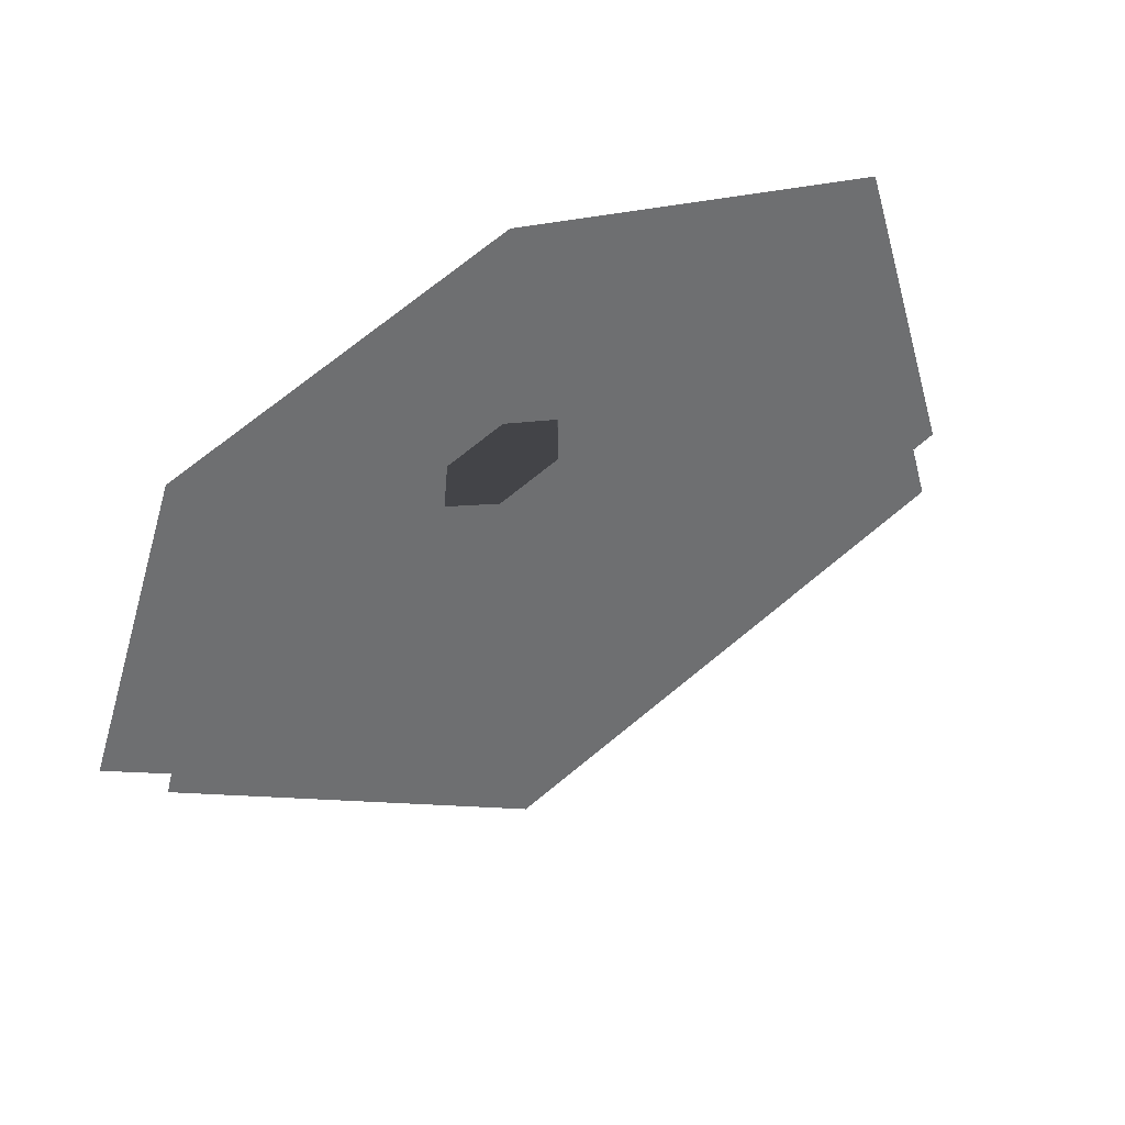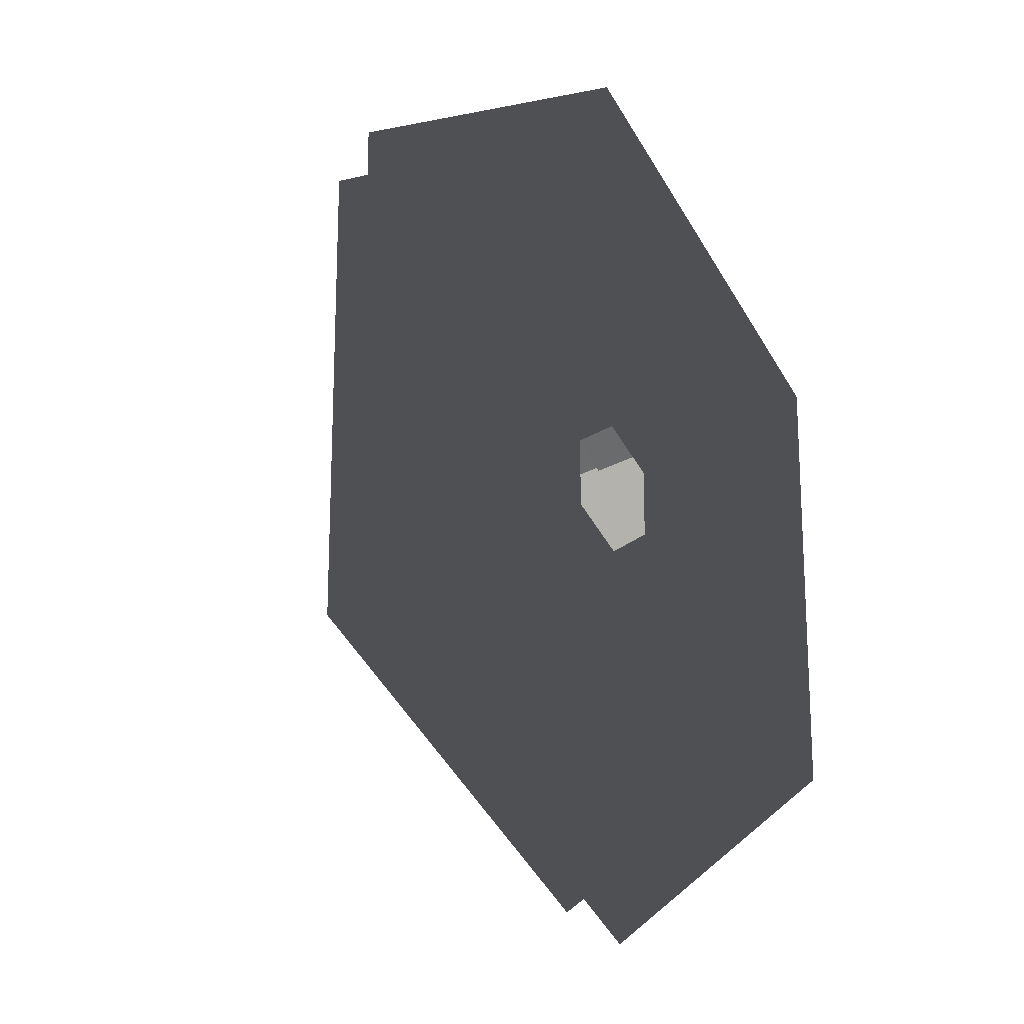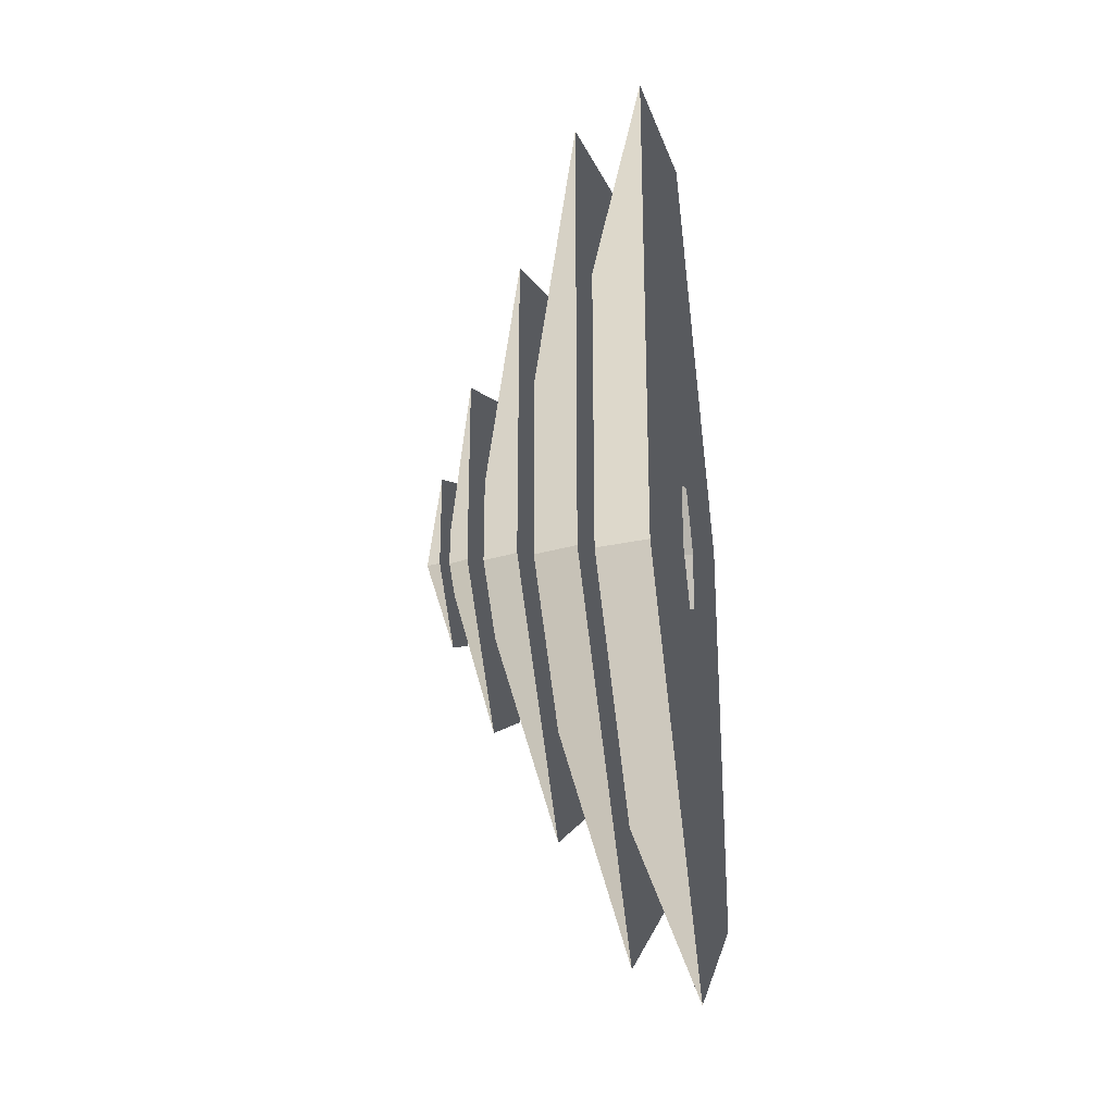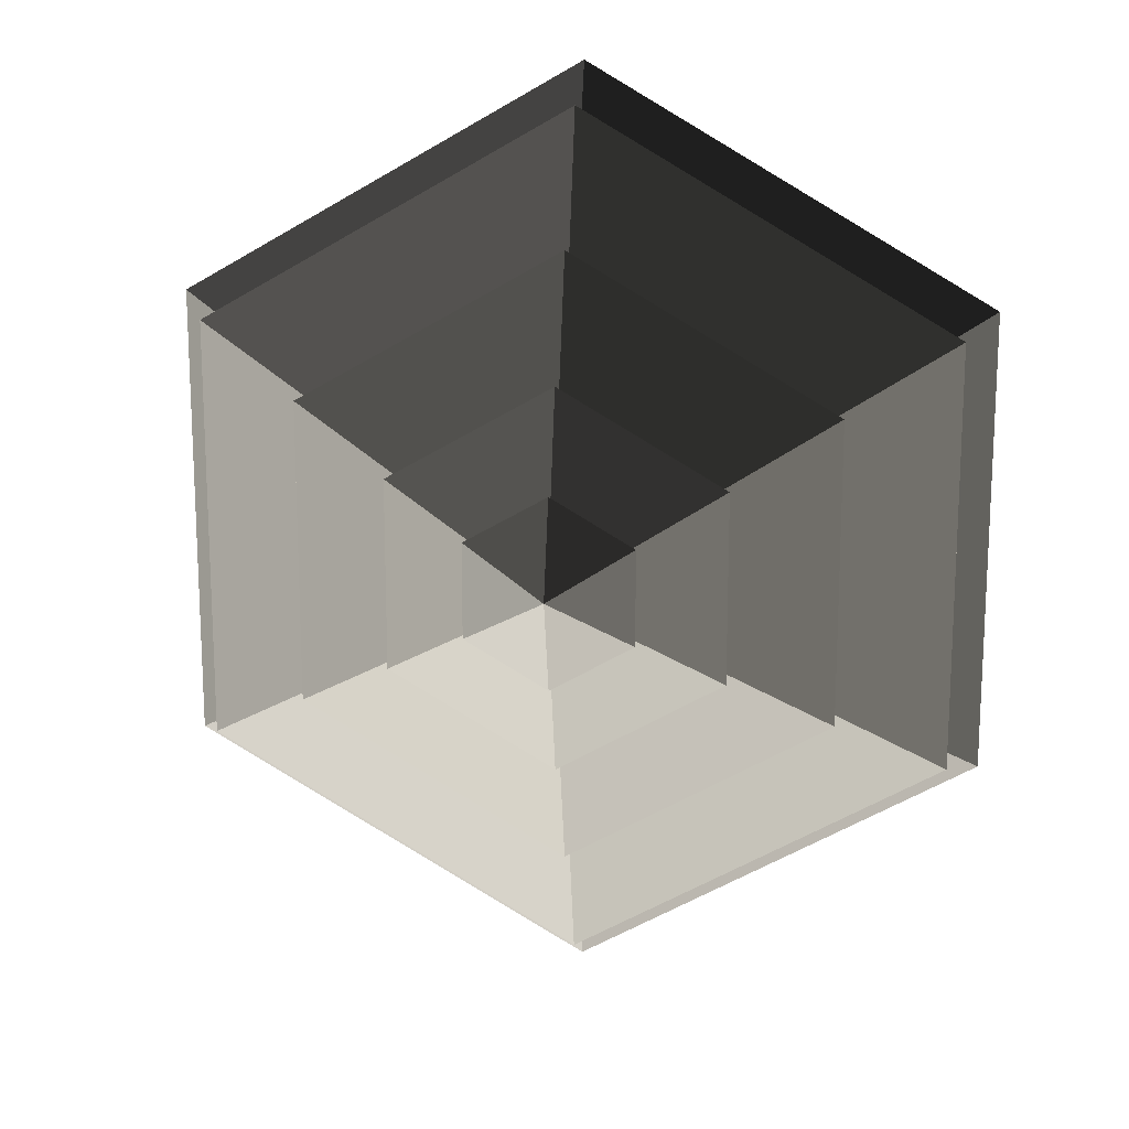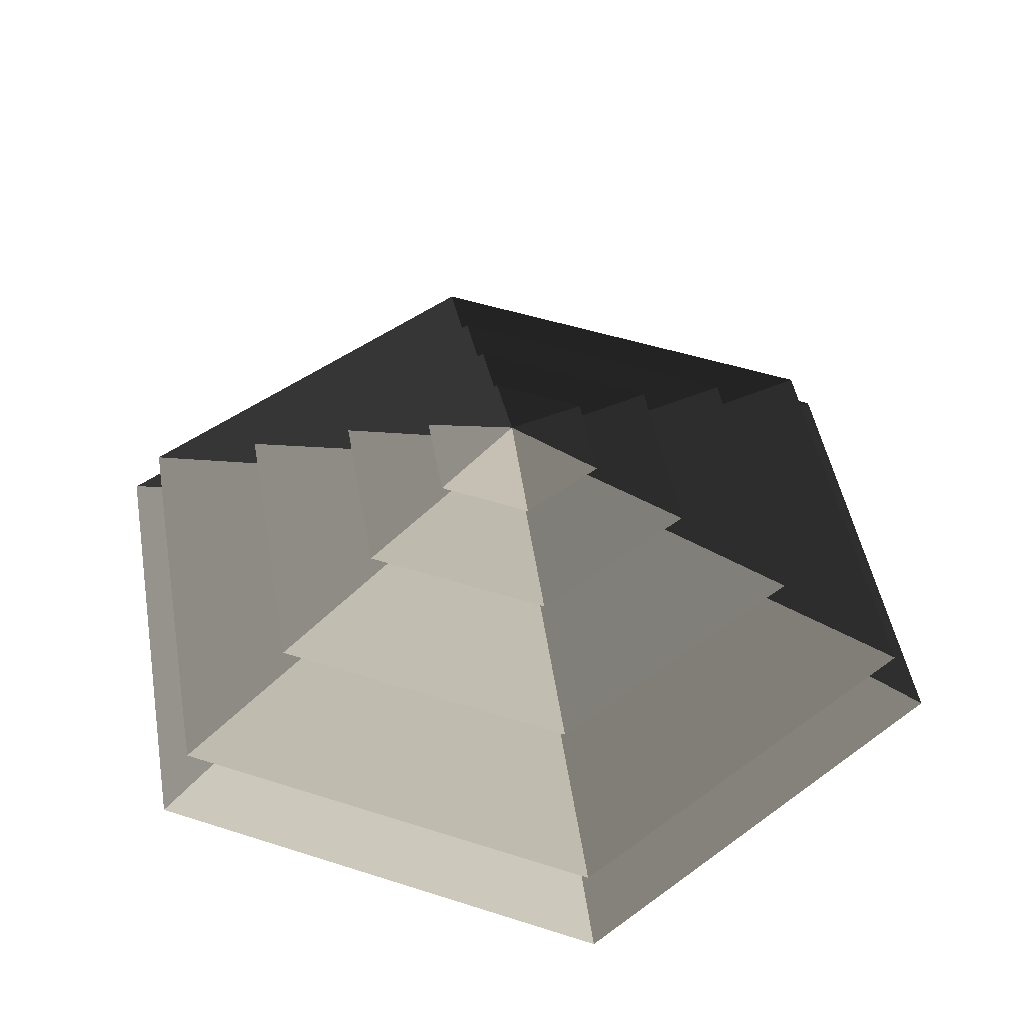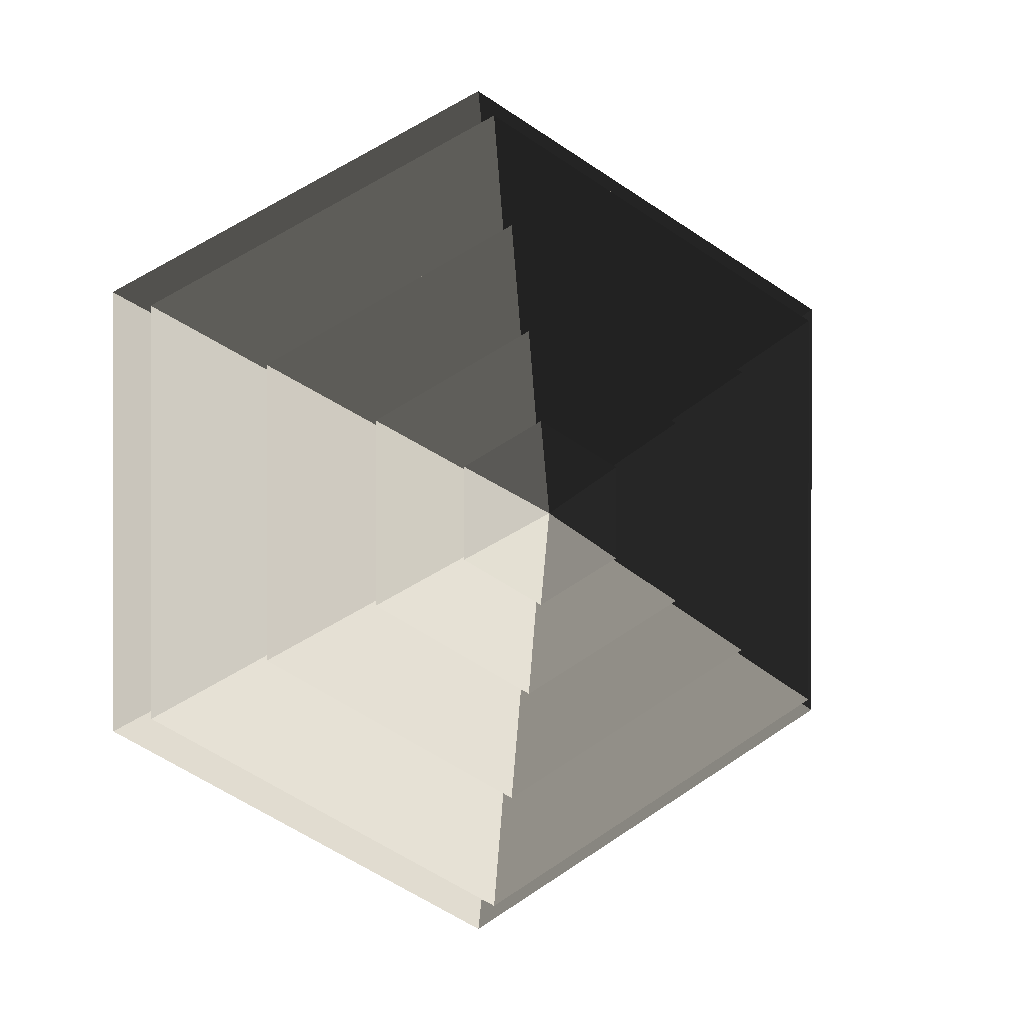
<metadata>
{"format":"obj","ext":"obj","renderer":"f3d","projection":"perspective","resolution":1024,"background":"white","views":[{"elev":-54.6,"azim":-153.5,"up":"+Y"},{"elev":-19.1,"azim":125.9,"up":"+Y"},{"elev":-30.9,"azim":97.7,"up":"+Y"},{"elev":16.5,"azim":8.5,"up":"+Y"},{"elev":47.0,"azim":-9.9,"up":"+Z"},{"elev":0.6,"azim":-17.0,"up":"+Y"}]}
</metadata>
<code>
v -10.39 6 3.994
v -70.82 40.89 3.994
v -70.82 -40.89 3.994
v -10.39 -6 3.994
v 1.412e-05 12 3.994
v -2.248e-05 81.78 3.994
v 10.39 6 3.994
v 70.82 40.89 3.994
v 3.422e-05 -81.78 3.994
v -2.381e-06 -12 3.994
v 70.82 -40.89 3.994
v 10.39 -6 3.994
v -2.248e-05 81.78 3.994
v -9.69e-05 51.36 14.77
v -44.48 25.68 14.77
v -70.82 40.89 3.994
v -44.48 25.68 14.77
v -65.28 37.69 14.77
v -65.28 -37.69 14.77
v -44.48 -25.68 14.77
v -9.69e-05 51.36 14.77
v 0.0001074 75.38 14.77
v 44.48 25.68 14.77
v 65.28 37.69 14.77
v -0.0001004 -75.38 14.77
v 0.0001039 -51.36 14.77
v 65.28 -37.69 14.77
v 44.48 -25.68 14.77
v -70.82 -40.89 3.994
v -44.48 -25.68 14.77
v 0.0001039 -51.36 14.77
v 3.422e-05 -81.78 3.994
v 70.82 -40.89 3.994
v 44.48 -25.68 14.77
v 44.48 25.68 14.77
v 70.82 40.89 3.994
v -70.82 40.89 3.994
v -44.48 25.68 14.77
v -44.48 -25.68 14.77
v -70.82 -40.89 3.994
v 3.422e-05 -81.78 3.994
v 0.0001039 -51.36 14.77
v 44.48 -25.68 14.77
v 70.82 -40.89 3.994
v 70.82 40.89 3.994
v 44.48 25.68 14.77
v -9.69e-05 51.36 14.77
v -2.248e-05 81.78 3.994
v 0.0001074 75.38 14.77
v 6.776e-05 33.42 26.26
v -28.94 16.71 26.26
v -65.28 37.69 14.77
v -28.94 16.71 26.26
v -46.13 26.63 26.26
v -46.13 -26.63 26.26
v -28.94 -16.71 26.26
v 6.776e-05 33.42 26.26
v -7.605e-05 53.27 26.26
v 28.94 16.71 26.26
v 46.13 26.63 26.26
v 7.809e-05 -53.27 26.26
v -6.572e-05 -33.42 26.26
v 46.13 -26.63 26.26
v 28.94 -16.71 26.26
v -65.28 -37.69 14.77
v -28.94 -16.71 26.26
v -6.572e-05 -33.42 26.26
v -0.0001004 -75.38 14.77
v 65.28 -37.69 14.77
v 28.94 -16.71 26.26
v 28.94 16.71 26.26
v 65.28 37.69 14.77
v -65.28 37.69 14.77
v -28.94 16.71 26.26
v -28.94 -16.71 26.26
v -65.28 -37.69 14.77
v -0.0001004 -75.38 14.77
v -6.572e-05 -33.42 26.26
v 28.94 -16.71 26.26
v 65.28 -37.69 14.77
v 65.28 37.69 14.77
v 28.94 16.71 26.26
v 6.776e-05 33.42 26.26
v 0.0001074 75.38 14.77
v -46.13 -26.63 26.26
v -13.19 -7.618 36.94
v 2.655e-05 -15.24 36.94
v 7.809e-05 -53.27 26.26
v 2.655e-05 -15.24 36.94
v 1.786e-06 -32.93 36.94
v 28.51 -16.46 36.94
v 13.19 -7.617 36.94
v -13.19 -7.618 36.94
v -28.51 -16.46 36.94
v 28.51 16.46 36.94
v 13.19 7.617 36.94
v -4.396e-06 32.93 36.94
v -2.916e-05 15.23 36.94
v -28.51 16.46 36.94
v -13.19 7.617 36.94
v 46.13 -26.63 26.26
v 13.19 -7.617 36.94
v 13.19 7.617 36.94
v 46.13 26.63 26.26
v -46.13 26.63 26.26
v -13.19 7.617 36.94
v -13.19 -7.618 36.94
v -46.13 -26.63 26.26
v 7.809e-05 -53.27 26.26
v 2.655e-05 -15.24 36.94
v 13.19 -7.617 36.94
v 46.13 -26.63 26.26
v 46.13 26.63 26.26
v 13.19 7.617 36.94
v -2.916e-05 15.23 36.94
v -7.605e-05 53.27 26.26
v -7.605e-05 53.27 26.26
v -2.916e-05 15.23 36.94
v -13.19 7.617 36.94
v -46.13 26.63 26.26
v 28.51 -16.46 36.94
v 5.388 -3.111 44.08
v 5.388 3.111 44.08
v 28.51 16.46 36.94
v 5.388 3.111 44.08
v 14.22 8.211 44.08
v 2.602e-05 16.42 44.08
v 2.761e-06 6.222 44.08
v -14.22 8.21 44.08
v -5.389 3.111 44.08
v 5.388 -3.111 44.08
v 14.22 -8.211 44.08
v -14.22 -8.211 44.08
v -5.388 -3.111 44.08
v -3.174e-05 -16.42 44.08
v -8.48e-06 -6.222 44.08
v -28.51 16.46 36.94
v -5.389 3.111 44.08
v -5.388 -3.111 44.08
v -28.51 -16.46 36.94
v 1.786e-06 -32.93 36.94
v -8.48e-06 -6.222 44.08
v 5.388 -3.111 44.08
v 28.51 -16.46 36.94
v 28.51 16.46 36.94
v 5.388 3.111 44.08
v 2.761e-06 6.222 44.08
v -4.396e-06 32.93 36.94
v -4.396e-06 32.93 36.94
v 2.761e-06 6.222 44.08
v -5.389 3.111 44.08
v -28.51 16.46 36.94
v -28.51 -16.46 36.94
v -5.388 -3.111 44.08
v -8.48e-06 -6.222 44.08
v 1.786e-06 -32.93 36.94
v -14.22 8.21 44.08
v -3.918e-06 -5.692e-05 48.94
v -14.22 -8.211 44.08
v -3.174e-05 -16.42 44.08
v -3.918e-06 -5.692e-05 48.94
v 14.22 -8.211 44.08
v 14.22 8.211 44.08
v -3.918e-06 -5.692e-05 48.94
v 2.602e-05 16.42 44.08
v 2.602e-05 16.42 44.08
v -3.918e-06 -5.692e-05 48.94
v -14.22 8.21 44.08
v -14.22 -8.211 44.08
v -3.918e-06 -5.692e-05 48.94
v -3.174e-05 -16.42 44.08
v 14.22 -8.211 44.08
v -3.918e-06 -5.692e-05 48.94
v 14.22 8.211 44.08
g Cylinder_327_2490_182
f 1 3 2
f 1 4 3
f 5 1 2
f 5 2 6
f 7 5 6
f 7 6 8
f 4 9 3
f 4 10 9
f 10 11 9
f 10 12 11
f 12 8 11
f 12 7 8
f 13 15 14
f 13 16 15
f 17 19 18
f 17 20 19
f 21 17 18
f 21 18 22
f 23 21 22
f 23 22 24
f 20 25 19
f 20 26 25
f 26 27 25
f 26 28 27
f 28 24 27
f 28 23 24
f 29 31 30
f 29 32 31
f 33 35 34
f 33 36 35
f 37 39 38
f 37 40 39
f 41 43 42
f 41 44 43
f 45 47 46
f 45 48 47
f 49 51 50
f 49 52 51
f 53 55 54
f 53 56 55
f 57 53 54
f 57 54 58
f 59 57 58
f 59 58 60
f 56 61 55
f 56 62 61
f 62 63 61
f 62 64 63
f 64 60 63
f 64 59 60
f 65 67 66
f 65 68 67
f 69 71 70
f 69 72 71
f 73 75 74
f 73 76 75
f 77 79 78
f 77 80 79
f 81 83 82
f 81 84 83
f 85 87 86
f 85 88 87
f 89 91 90
f 89 92 91
f 93 89 90
f 93 90 94
f 92 95 91
f 92 96 95
f 96 97 95
f 96 98 97
f 98 99 97
f 98 100 99
f 100 94 99
f 100 93 94
f 101 103 102
f 101 104 103
f 105 107 106
f 105 108 107
f 109 111 110
f 109 112 111
f 113 115 114
f 113 116 115
f 117 119 118
f 117 120 119
f 121 123 122
f 121 124 123
f 125 127 126
f 125 128 127
f 128 129 127
f 128 130 129
f 131 125 126
f 131 126 132
f 130 133 129
f 130 134 133
f 134 135 133
f 134 136 135
f 136 132 135
f 136 131 132
f 137 139 138
f 137 140 139
f 141 143 142
f 141 144 143
f 145 147 146
f 145 148 147
f 149 151 150
f 149 152 151
f 153 155 154
f 153 156 155
f 157 159 158
f 160 162 161
f 163 165 164
f 166 168 167
f 169 171 170
f 172 174 173

</code>
